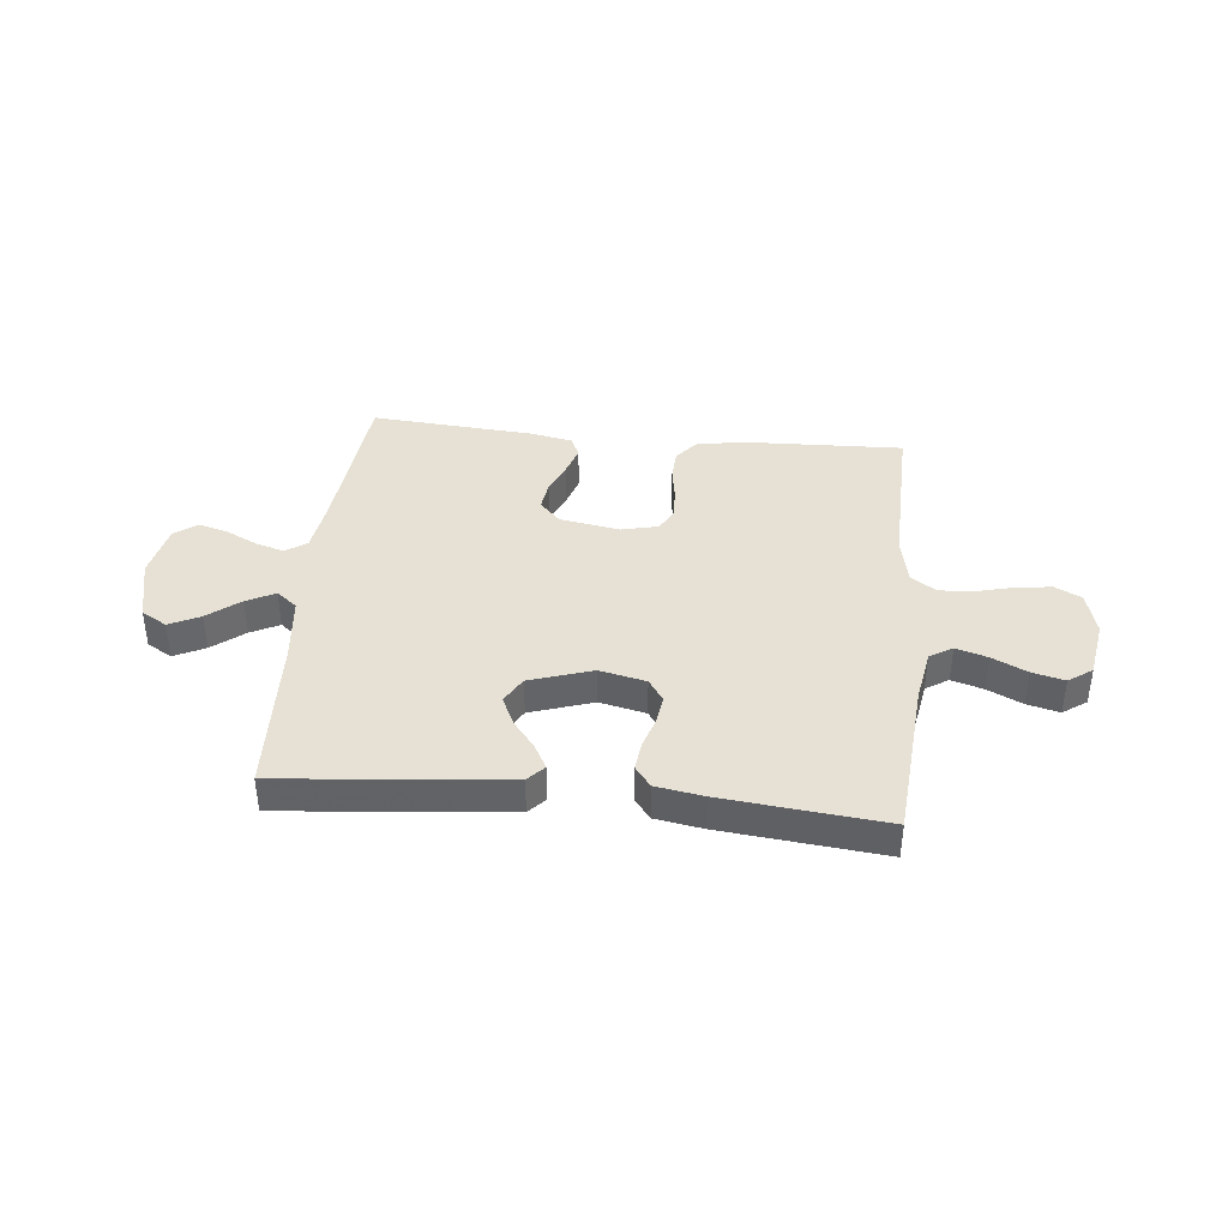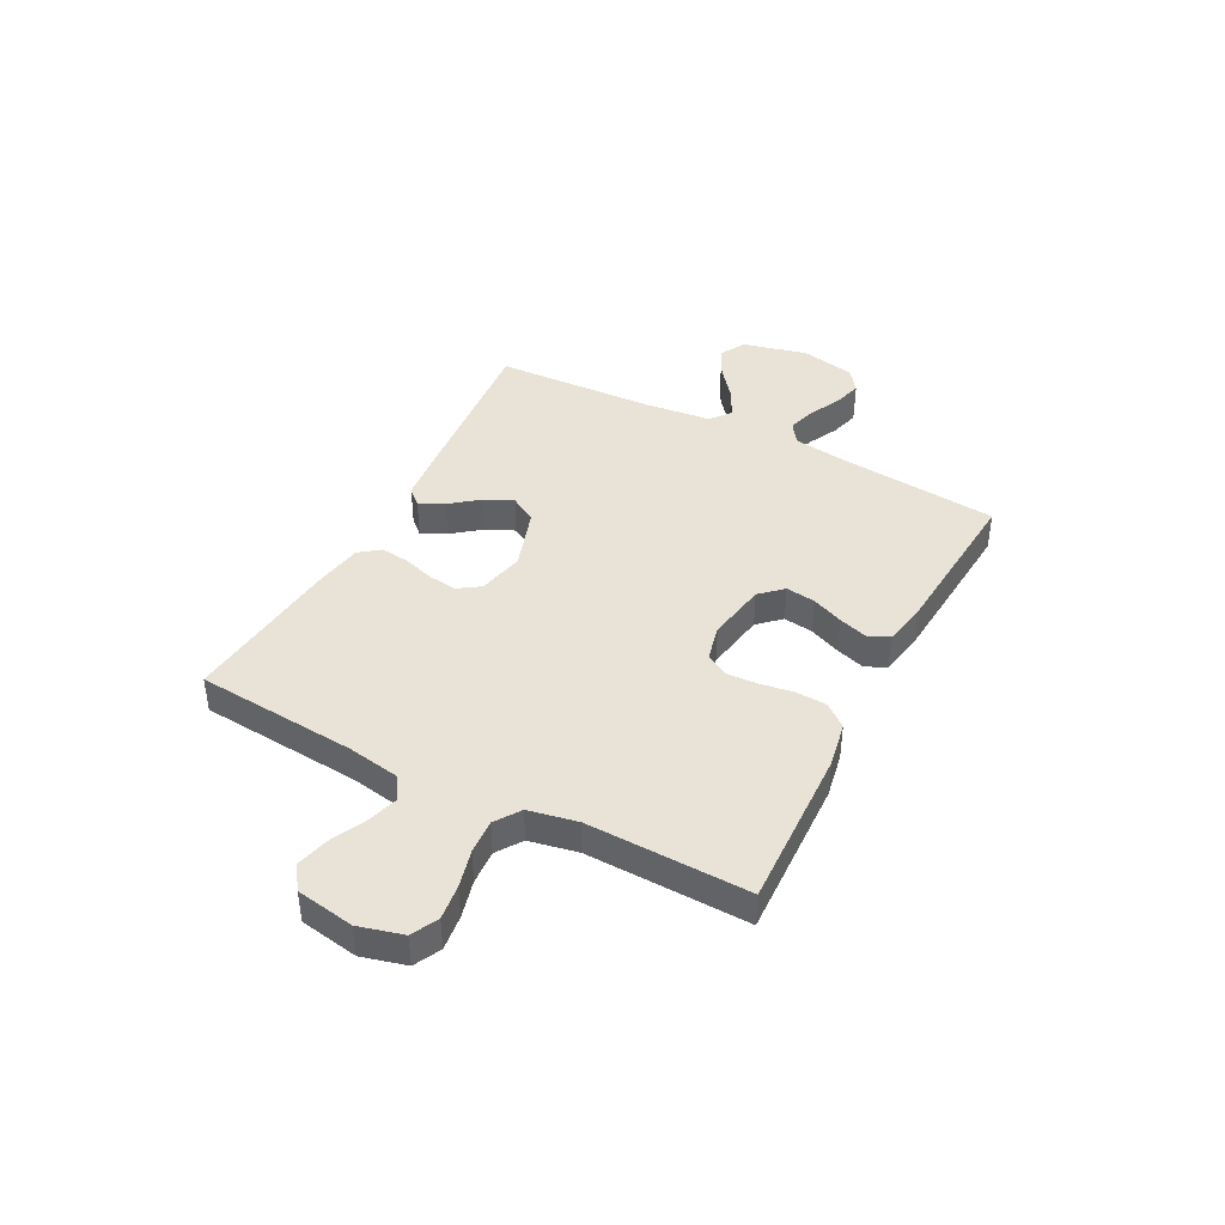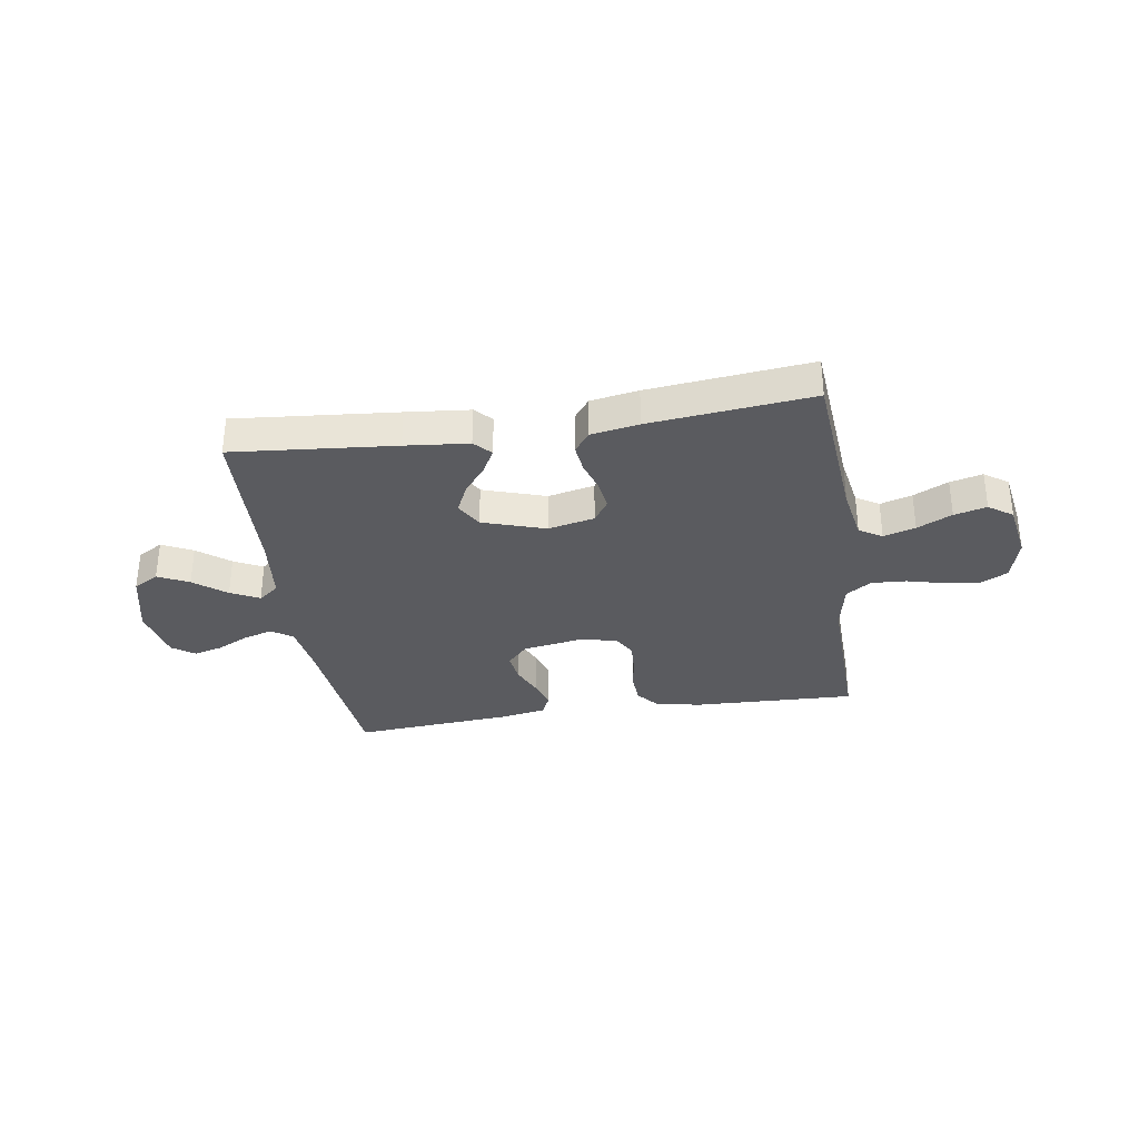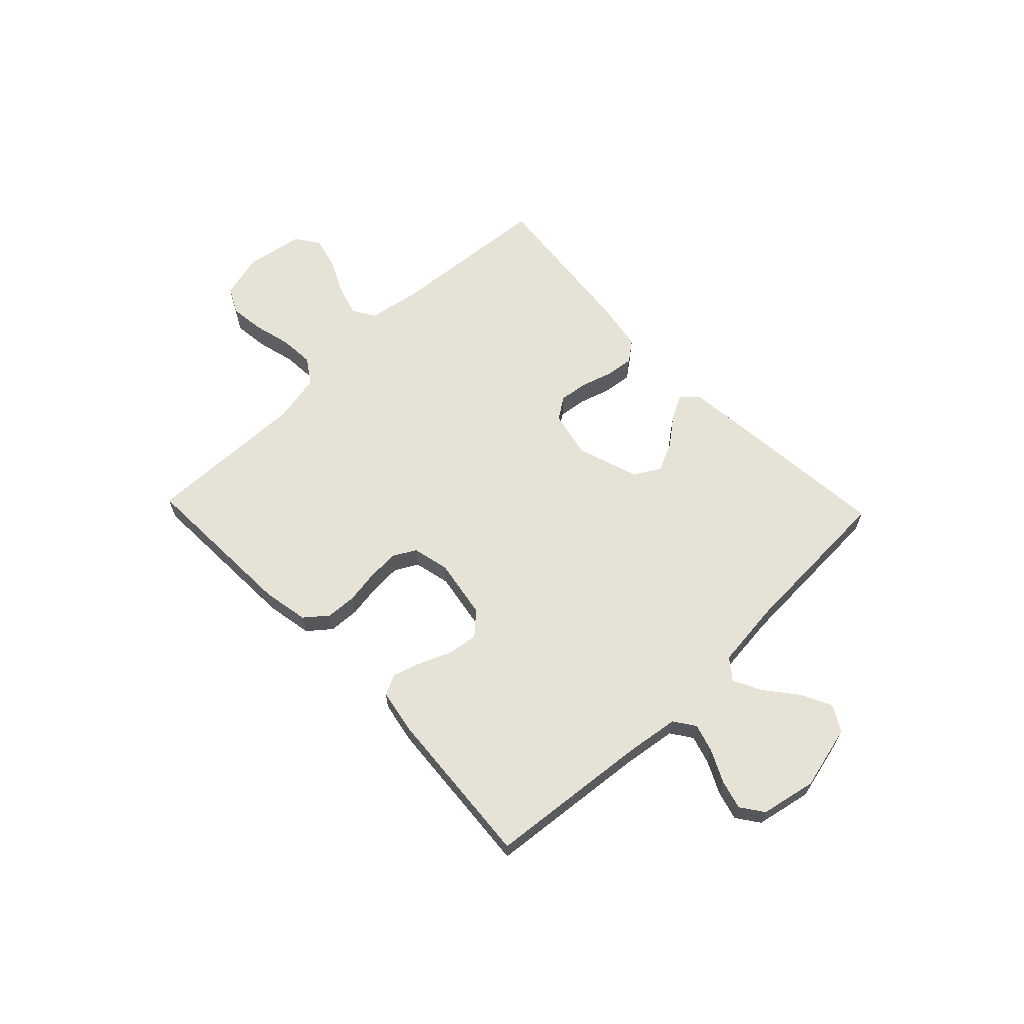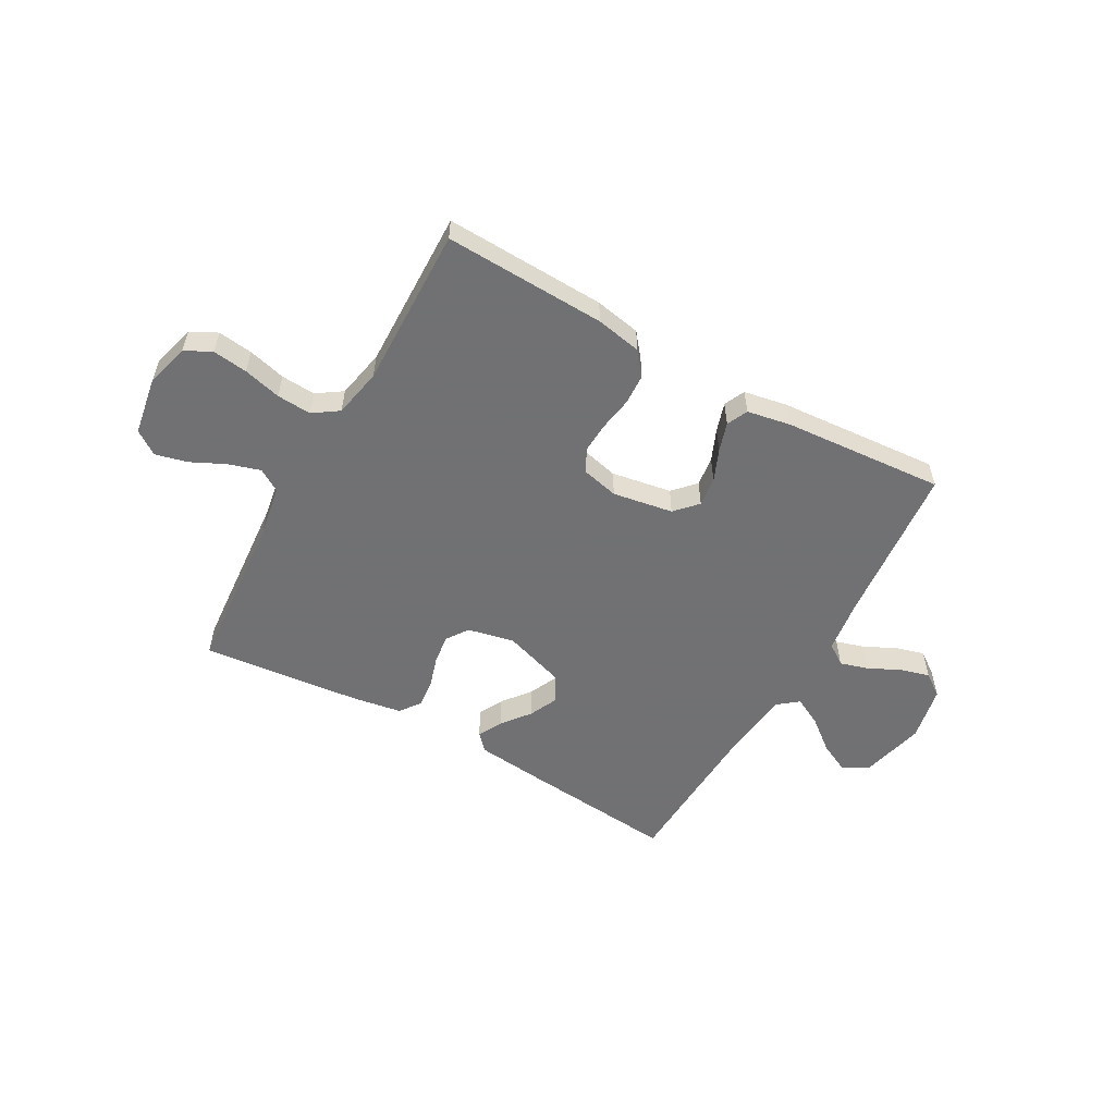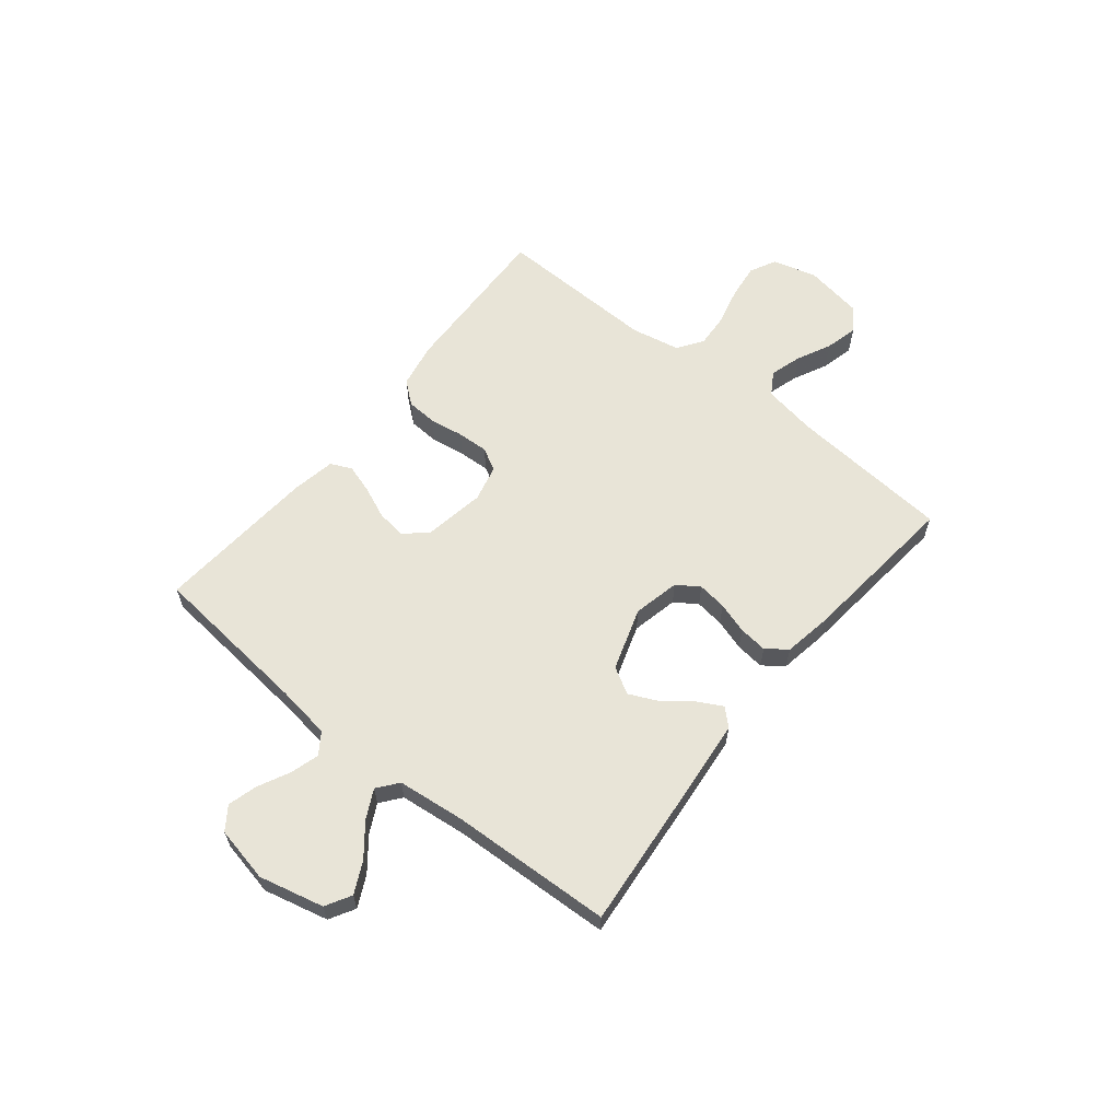
<metadata>
{"format":"obj","ext":"obj","renderer":"f3d","projection":"perspective","resolution":1024,"background":"white","views":[{"elev":39.2,"azim":5.8,"up":"+Y"},{"elev":41.7,"azim":117.6,"up":"+Y"},{"elev":-32.8,"azim":8.9,"up":"+Y"},{"elev":63.8,"azim":-133.8,"up":"+Y"},{"elev":-55.3,"azim":150.6,"up":"+Y"},{"elev":61.3,"azim":-51.1,"up":"+Y"}]}
</metadata>
<code>
v -0.5 0.07 -0.5
v -0.529 0.07 -0.2
v -0.543 0.07 -0.1
v -0.582 0.07 -0.073
v -0.635 0.07 -0.089
v -0.694 0.07 -0.118
v -0.748 0.07 -0.133
v -0.79 0.07 -0.103
v -0.811 0.07 0
v -0.782 0.07 0.12
v -0.735 0.07 0.147
v -0.678 0.07 0.119
v -0.619 0.07 0.072
v -0.566 0.07 0.045
v -0.528 0.07 0.075
v -0.514 0.07 0.2
v -0.5 0.07 0.5
v -0.2 0.07 0.472
v -0.083 0.07 0.46
v -0.054 0.07 0.429
v -0.078 0.07 0.384
v -0.119 0.07 0.332
v -0.144 0.07 0.278
v -0.116 0.07 0.229
v 0 0.07 0.191
v 0.086 0.07 0.21
v 0.114 0.07 0.251
v 0.107 0.07 0.305
v 0.089 0.07 0.363
v 0.083 0.07 0.416
v 0.112 0.07 0.454
v 0.2 0.07 0.469
v 0.5 0.07 0.5
v 0.524 0.07 0.2
v 0.541 0.07 0.101
v 0.583 0.07 0.075
v 0.642 0.07 0.093
v 0.706 0.07 0.124
v 0.766 0.07 0.139
v 0.81 0.07 0.108
v 0.828 0.07 0
v 0.806 0.07 -0.082
v 0.757 0.07 -0.107
v 0.692 0.07 -0.099
v 0.622 0.07 -0.081
v 0.558 0.07 -0.077
v 0.511 0.07 -0.109
v 0.493 0.07 -0.2
v 0.5 0.07 -0.5
v 0.2 0.07 -0.489
v 0.115 0.07 -0.473
v 0.081 0.07 -0.431
v 0.078 0.07 -0.374
v 0.088 0.07 -0.311
v 0.091 0.07 -0.253
v 0.068 0.07 -0.211
v 0 0.07 -0.195
v -0.112 0.07 -0.214
v -0.15 0.07 -0.255
v -0.143 0.07 -0.31
v -0.118 0.07 -0.369
v -0.101 0.07 -0.423
v -0.119 0.07 -0.462
v -0.2 0.07 -0.477
v -0.5 0 -0.5
v -0.529 0 -0.2
v -0.543 0 -0.1
v -0.582 0 -0.073
v -0.635 0 -0.089
v -0.694 0 -0.118
v -0.748 0 -0.133
v -0.79 0 -0.103
v -0.811 0 0
v -0.782 0 0.12
v -0.735 0 0.147
v -0.678 0 0.119
v -0.619 0 0.072
v -0.566 0 0.045
v -0.528 0 0.075
v -0.514 0 0.2
v -0.5 0 0.5
v -0.2 0 0.472
v -0.083 0 0.46
v -0.054 0 0.429
v -0.078 0 0.384
v -0.119 0 0.332
v -0.144 0 0.278
v -0.116 0 0.229
v 0 0 0.191
v 0.086 0 0.21
v 0.114 0 0.251
v 0.107 0 0.305
v 0.089 0 0.363
v 0.083 0 0.416
v 0.112 0 0.454
v 0.2 0 0.469
v 0.5 0 0.5
v 0.524 0 0.2
v 0.541 0 0.101
v 0.583 0 0.075
v 0.642 0 0.093
v 0.706 0 0.124
v 0.766 0 0.139
v 0.81 0 0.108
v 0.828 0 0
v 0.806 0 -0.082
v 0.757 0 -0.107
v 0.692 0 -0.099
v 0.622 0 -0.081
v 0.558 0 -0.077
v 0.511 0 -0.109
v 0.493 0 -0.2
v 0.5 0 -0.5
v 0.2 0 -0.489
v 0.115 0 -0.473
v 0.081 0 -0.431
v 0.078 0 -0.374
v 0.088 0 -0.311
v 0.091 0 -0.253
v 0.068 0 -0.211
v 0 0 -0.195
v -0.112 0 -0.214
v -0.15 0 -0.255
v -0.143 0 -0.31
v -0.118 0 -0.369
v -0.101 0 -0.423
v -0.119 0 -0.462
v -0.2 0 -0.477
f 63 64 1 2
f 60 61 62 63
f 60 63 2 3
f 59 60 3 4
f 58 59 4
f 57 58 4
f 51 52 53 54
f 51 54 55
f 48 49 50 51
f 47 48 51 55
f 46 47 55 56
f 42 43 44 45
f 42 45 46
f 41 42 46
f 37 38 39 40
f 36 37 40 41
f 31 32 33 34
f 31 34 35
f 28 29 30 31
f 27 28 31 35
f 26 27 35 36
f 19 20 21 22
f 19 22 23
f 16 17 18 19
f 15 16 19 23
f 14 15 23 24
f 10 11 12 13
f 10 13 14
f 9 10 14
f 8 9 14
f 5 6 7 8
f 4 5 8 14
f 57 4 14 24
f 25 26 36 41
f 25 41 46 56
f 24 25 56 57
f 66 65 128 127
f 127 126 125 124
f 67 66 127 124
f 68 67 124 123
f 68 123 122
f 68 122 121
f 118 117 116 115
f 119 118 115
f 115 114 113 112
f 119 115 112 111
f 120 119 111 110
f 109 108 107 106
f 110 109 106
f 110 106 105
f 104 103 102 101
f 105 104 101 100
f 98 97 96 95
f 99 98 95
f 95 94 93 92
f 99 95 92 91
f 100 99 91 90
f 86 85 84 83
f 87 86 83
f 83 82 81 80
f 87 83 80 79
f 88 87 79 78
f 77 76 75 74
f 78 77 74
f 78 74 73
f 78 73 72
f 72 71 70 69
f 78 72 69 68
f 88 78 68 121
f 105 100 90 89
f 120 110 105 89
f 121 120 89 88
f 1 65 66 2
f 2 66 67 3
f 3 67 68 4
f 4 68 69 5
f 5 69 70 6
f 6 70 71 7
f 7 71 72 8
f 8 72 73 9
f 9 73 74 10
f 10 74 75 11
f 11 75 76 12
f 12 76 77 13
f 13 77 78 14
f 14 78 79 15
f 15 79 80 16
f 16 80 81 17
f 17 81 82 18
f 18 82 83 19
f 19 83 84 20
f 20 84 85 21
f 21 85 86 22
f 22 86 87 23
f 23 87 88 24
f 24 88 89 25
f 25 89 90 26
f 26 90 91 27
f 27 91 92 28
f 28 92 93 29
f 29 93 94 30
f 30 94 95 31
f 31 95 96 32
f 32 96 97 33
f 33 97 98 34
f 34 98 99 35
f 35 99 100 36
f 36 100 101 37
f 37 101 102 38
f 38 102 103 39
f 39 103 104 40
f 40 104 105 41
f 41 105 106 42
f 42 106 107 43
f 43 107 108 44
f 44 108 109 45
f 45 109 110 46
f 46 110 111 47
f 47 111 112 48
f 48 112 113 49
f 49 113 114 50
f 50 114 115 51
f 51 115 116 52
f 52 116 117 53
f 53 117 118 54
f 54 118 119 55
f 55 119 120 56
f 56 120 121 57
f 57 121 122 58
f 58 122 123 59
f 59 123 124 60
f 60 124 125 61
f 61 125 126 62
f 62 126 127 63
f 63 127 128 64
f 64 128 65 1

</code>
